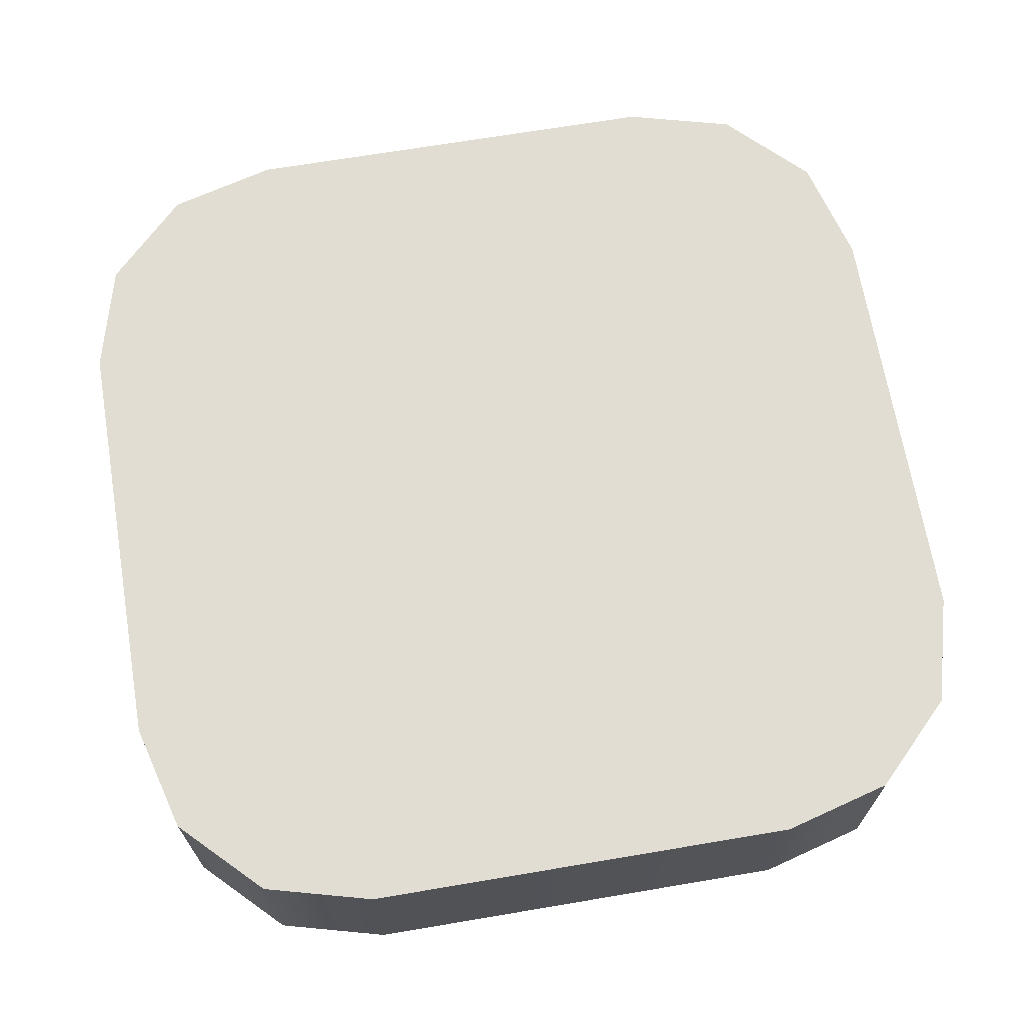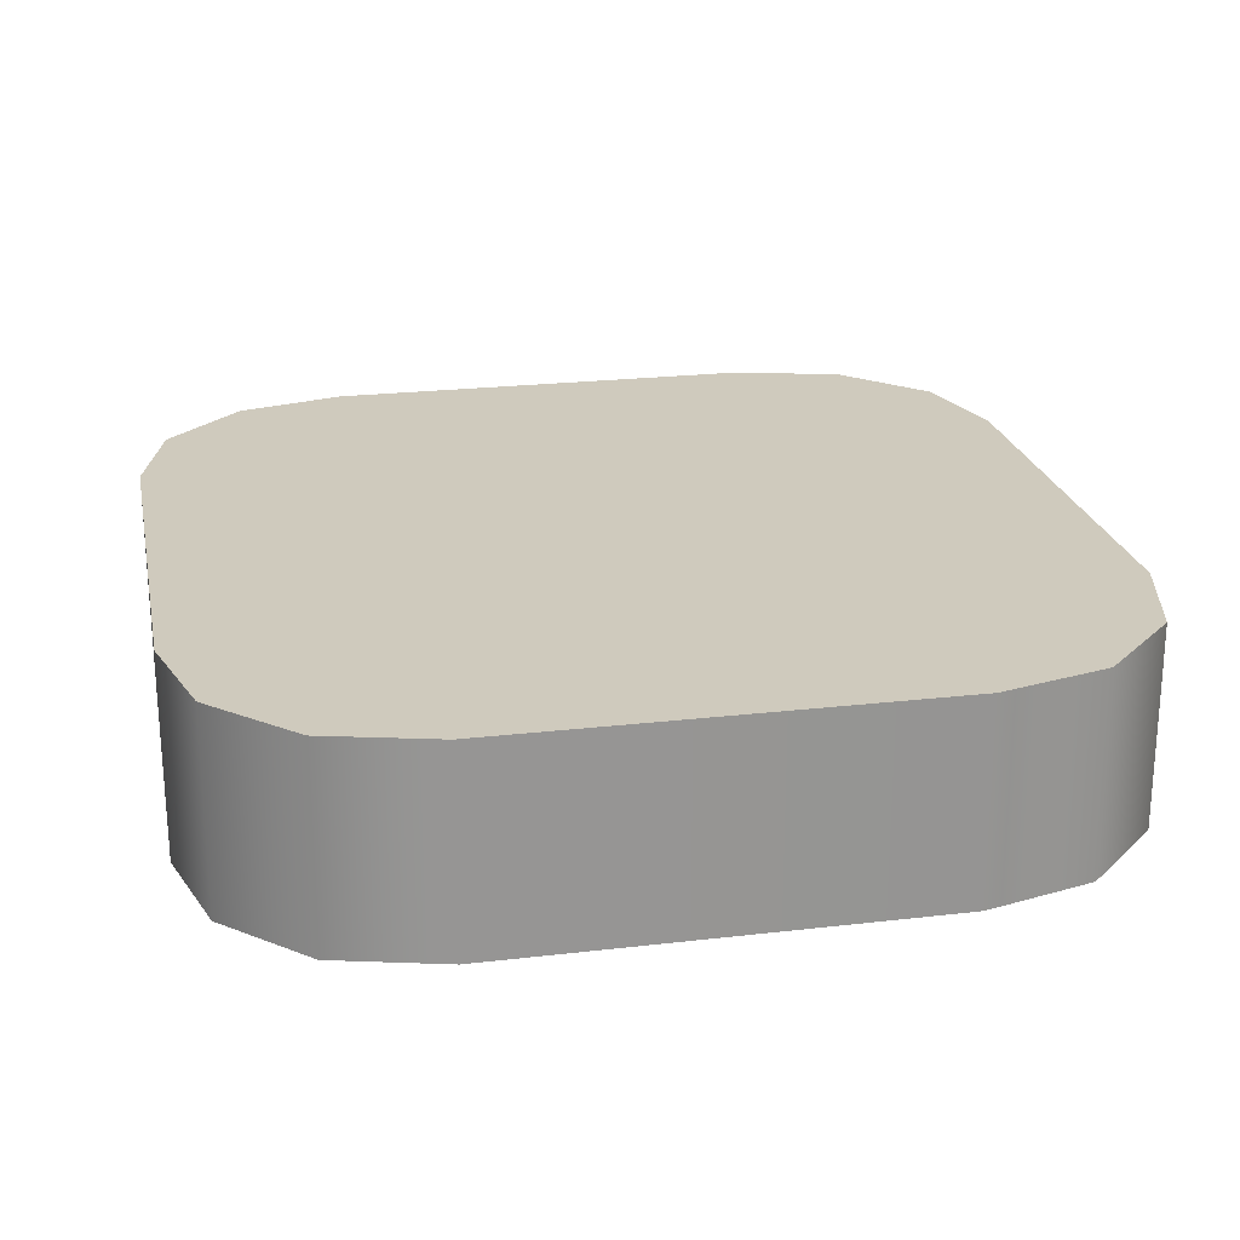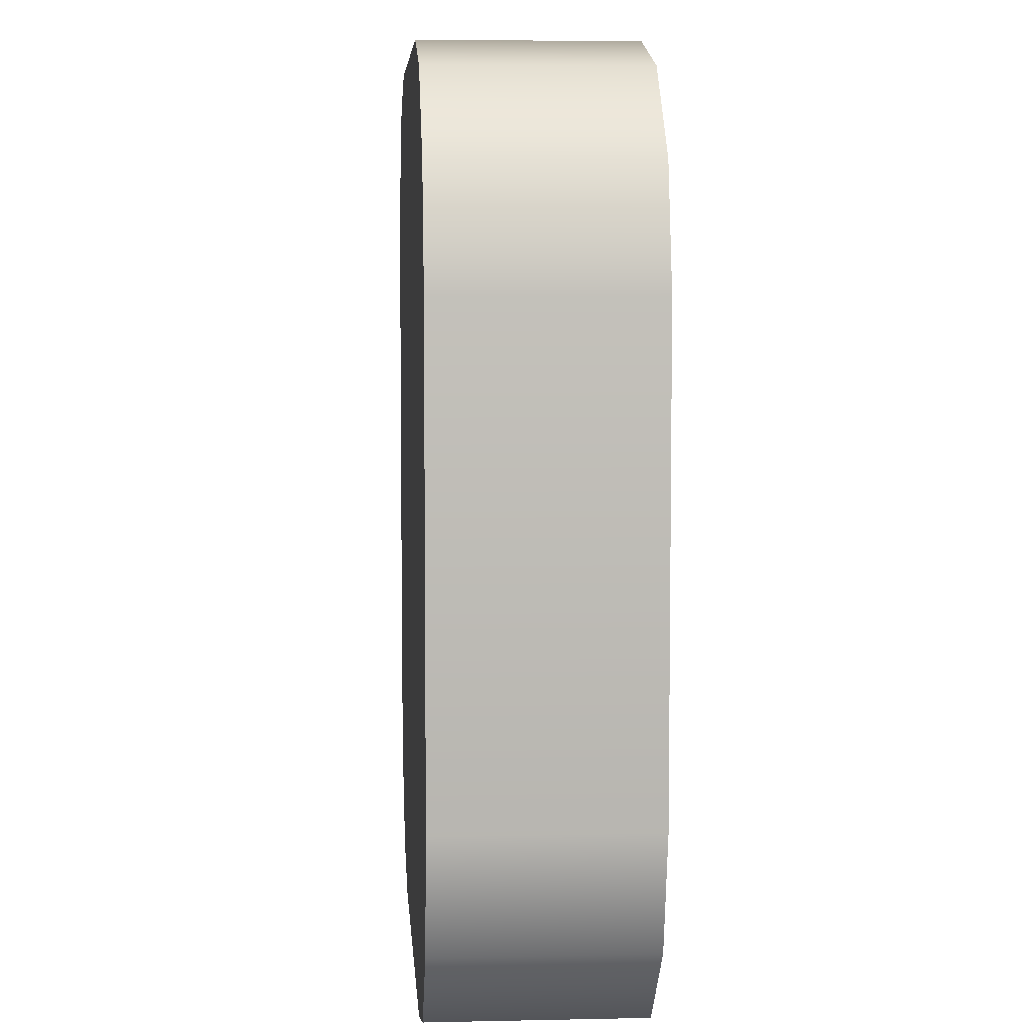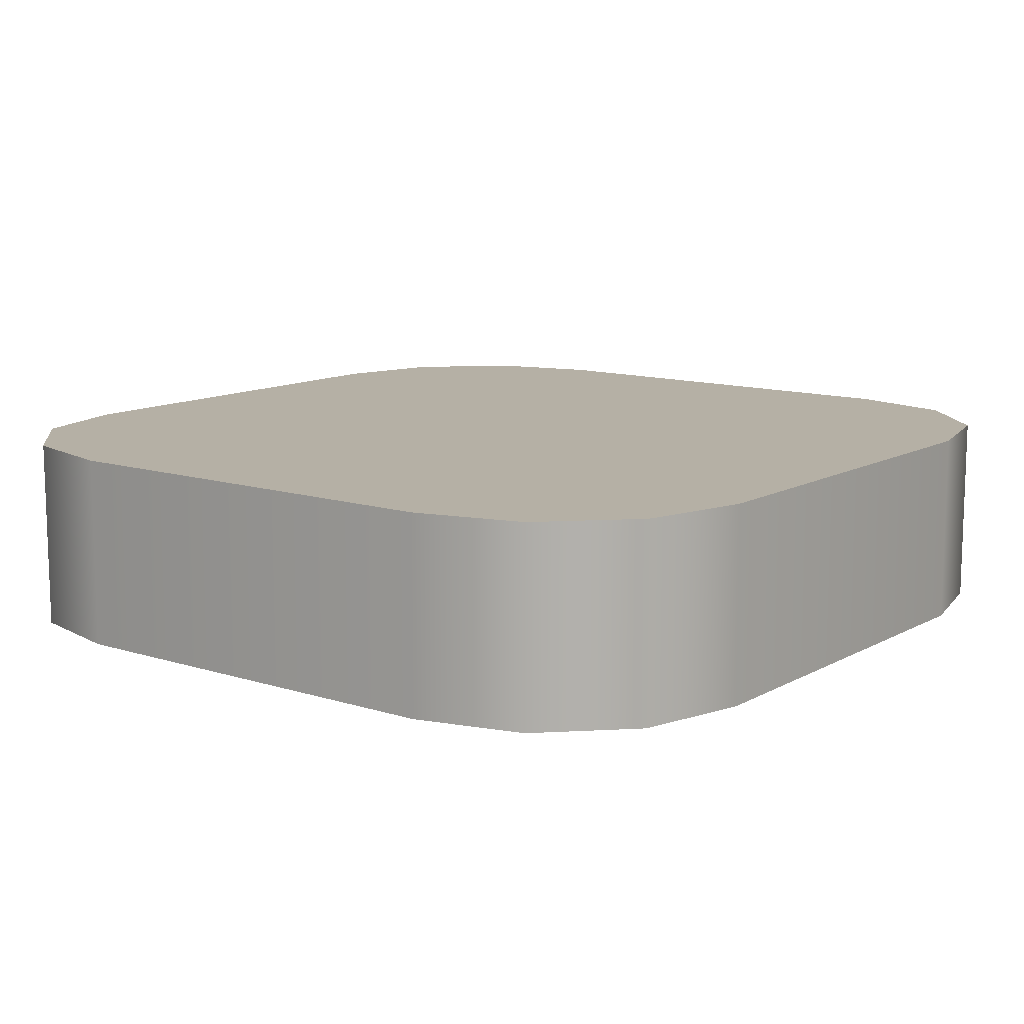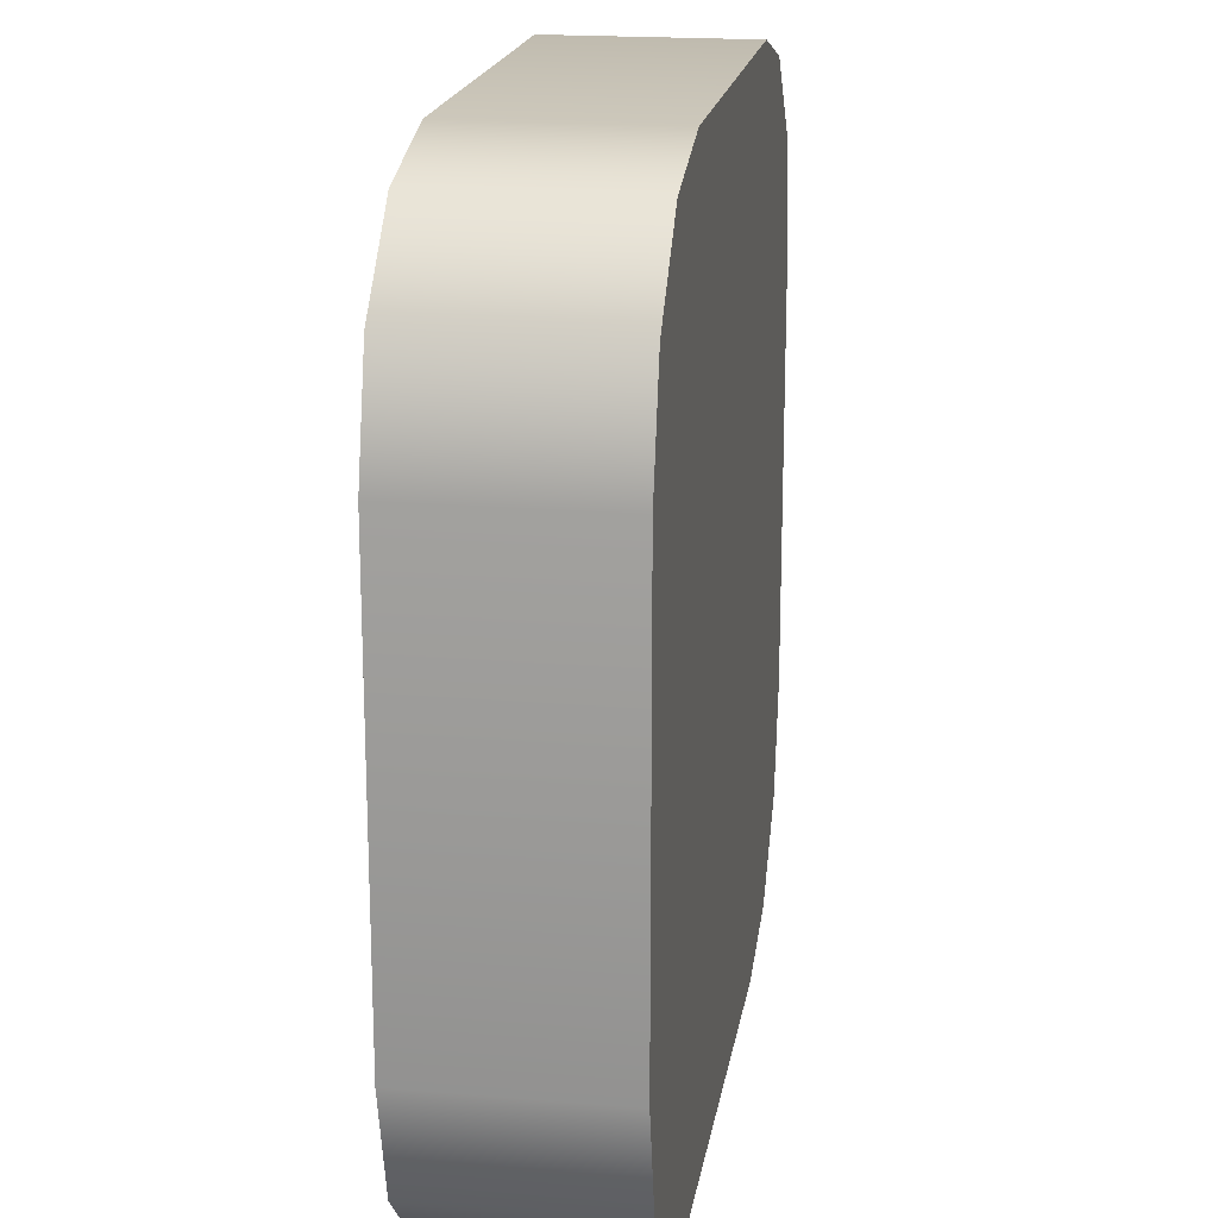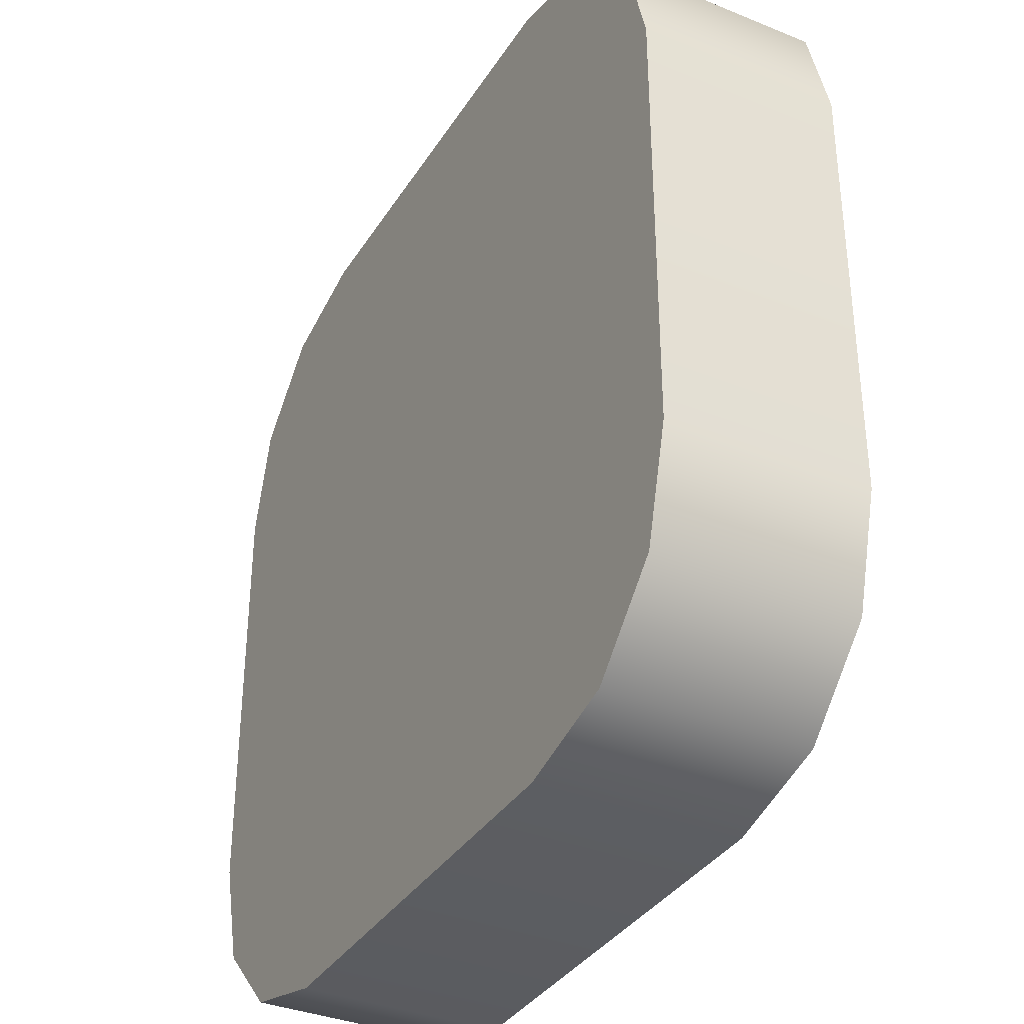
<metadata>
{"format":"obj","ext":"obj","renderer":"f3d","projection":"perspective","resolution":1024,"background":"white","views":[{"elev":68.2,"azim":80.4,"up":"+Y"},{"elev":22.8,"azim":-11.4,"up":"+Y"},{"elev":6.0,"azim":-93.8,"up":"+Z"},{"elev":11.7,"azim":-142.5,"up":"+Y"},{"elev":18.9,"azim":99.1,"up":"+Z"},{"elev":-35.6,"azim":-118.2,"up":"+Z"}]}
</metadata>
<code>
g default
v -0.5 -0.1133 0.25
v -0.25 -0.1133 0.5
v -0.375 -0.1133 0.4665
v -0.4665 -0.1133 0.375
v -0.5 0.1133 0.25
v -0.4665 0.1133 0.375
v -0.375 0.1133 0.4665
v -0.25 0.1133 0.5
v 0.5 -0.1133 0.25
v 0.4665 -0.1133 0.375
v 0.375 -0.1133 0.4665
v 0.25 -0.1133 0.5
v 0.5 0.1133 0.25
v 0.25 0.1133 0.5
v 0.375 0.1133 0.4665
v 0.4665 0.1133 0.375
v -0.375 0.1133 -0.4665
v -0.4665 0.1133 -0.375
v -0.5 0.1133 -0.25
v -0.25 0.1133 -0.5
v -0.5 -0.1133 -0.25
v -0.4665 -0.1133 -0.375
v -0.375 -0.1133 -0.4665
v -0.25 -0.1133 -0.5
v 0.4665 0.1133 -0.375
v 0.375 0.1133 -0.4665
v 0.25 0.1133 -0.5
v 0.5 0.1133 -0.25
v 0.5 -0.1133 -0.25
v 0.25 -0.1133 -0.5
v 0.375 -0.1133 -0.4665
v 0.4665 -0.1133 -0.375
g pCube1
f 8 2 12 14
f 24 20 27 30
f 13 9 29 28
f 19 21 1 5
f 1 4 6 5
f 4 3 7 6
f 3 2 8 7
f 12 11 15 14
f 11 10 16 15
f 10 9 13 16
f 19 18 22 21
f 18 17 23 22
f 17 20 24 23
f 27 26 31 30
f 26 25 32 31
f 25 28 29 32
f 25 26 27 20 17 18 19 5 6 7 8 14 15 16 13 28
f 29 9 10 11 12 2 3 4 1 21 22 23 24 30 31 32

</code>
